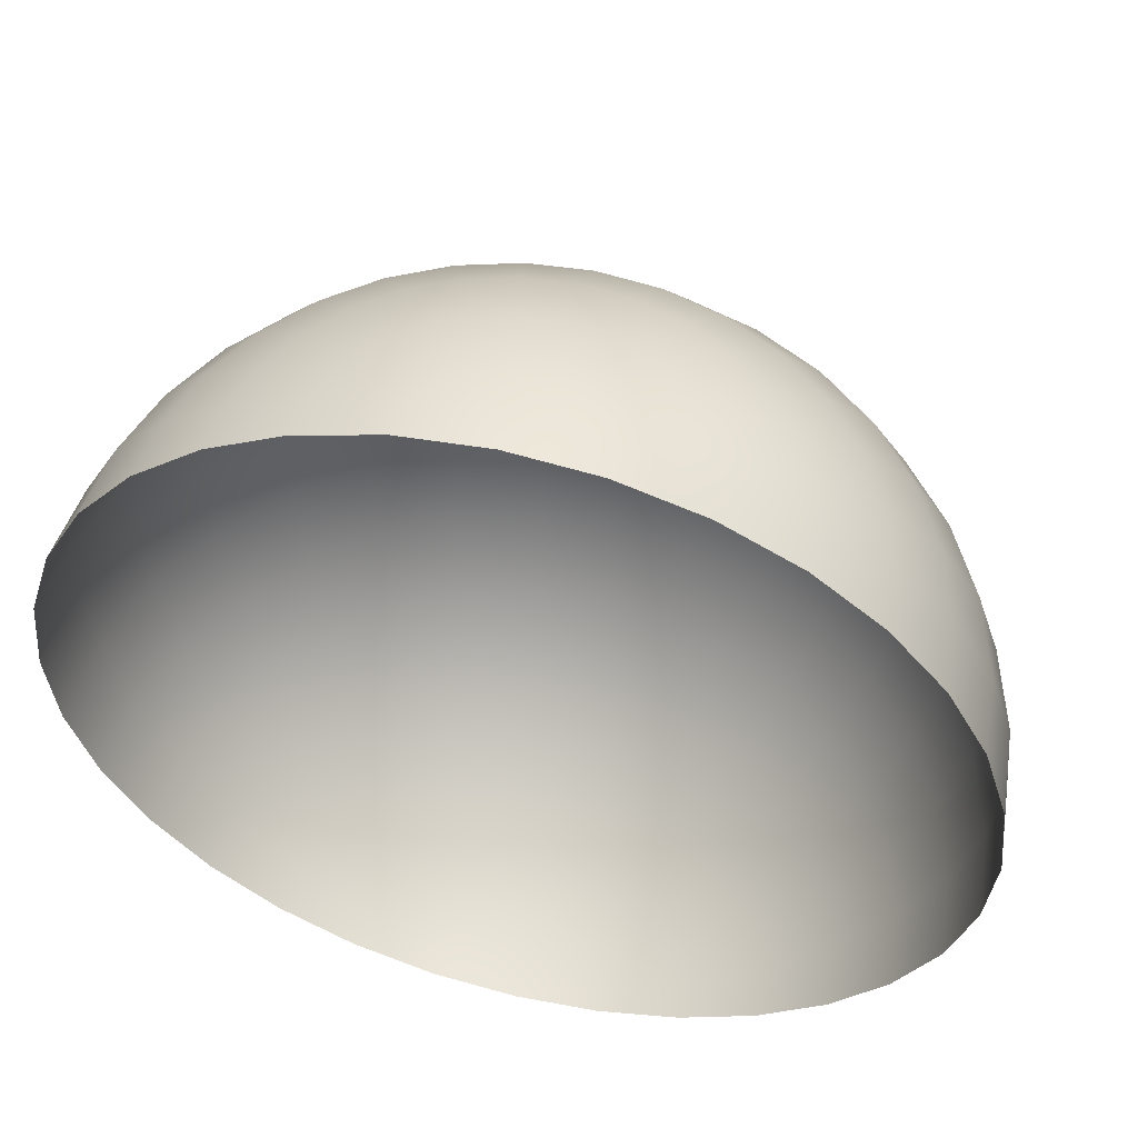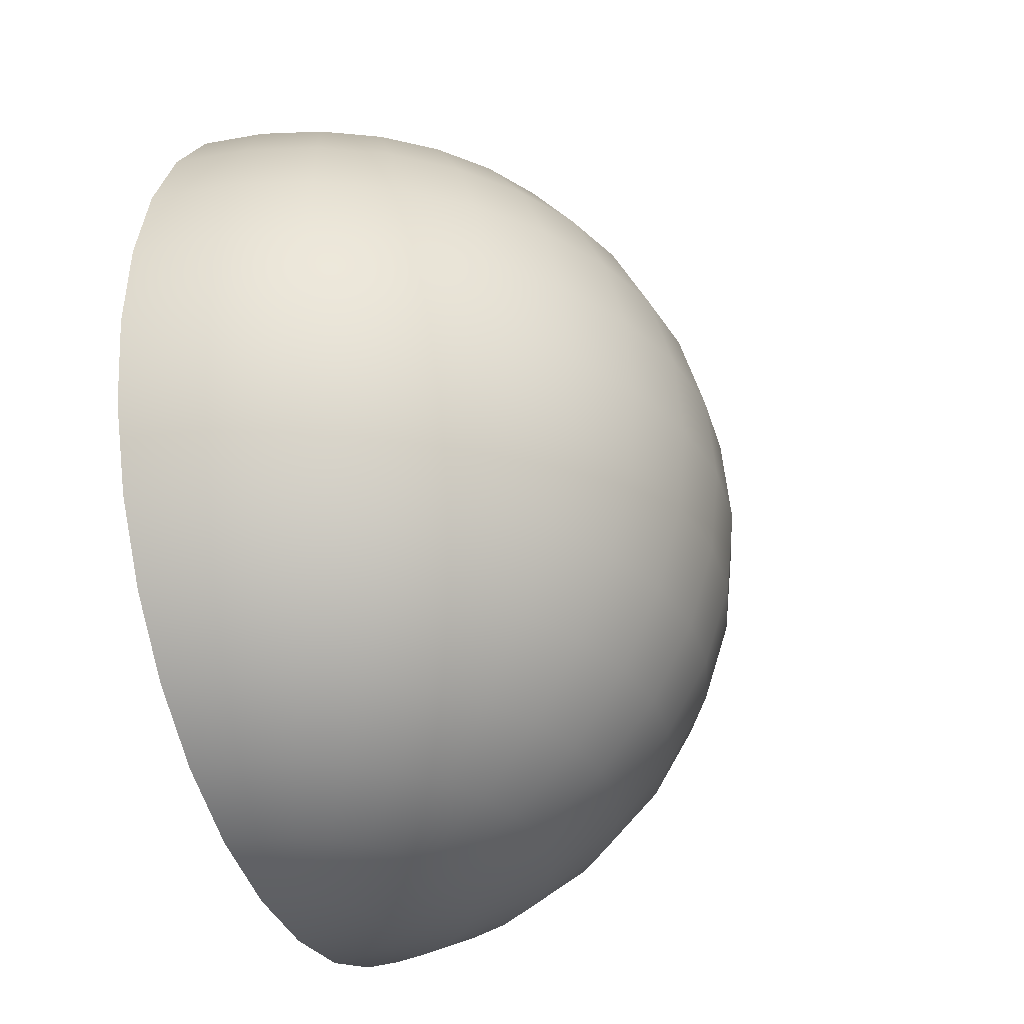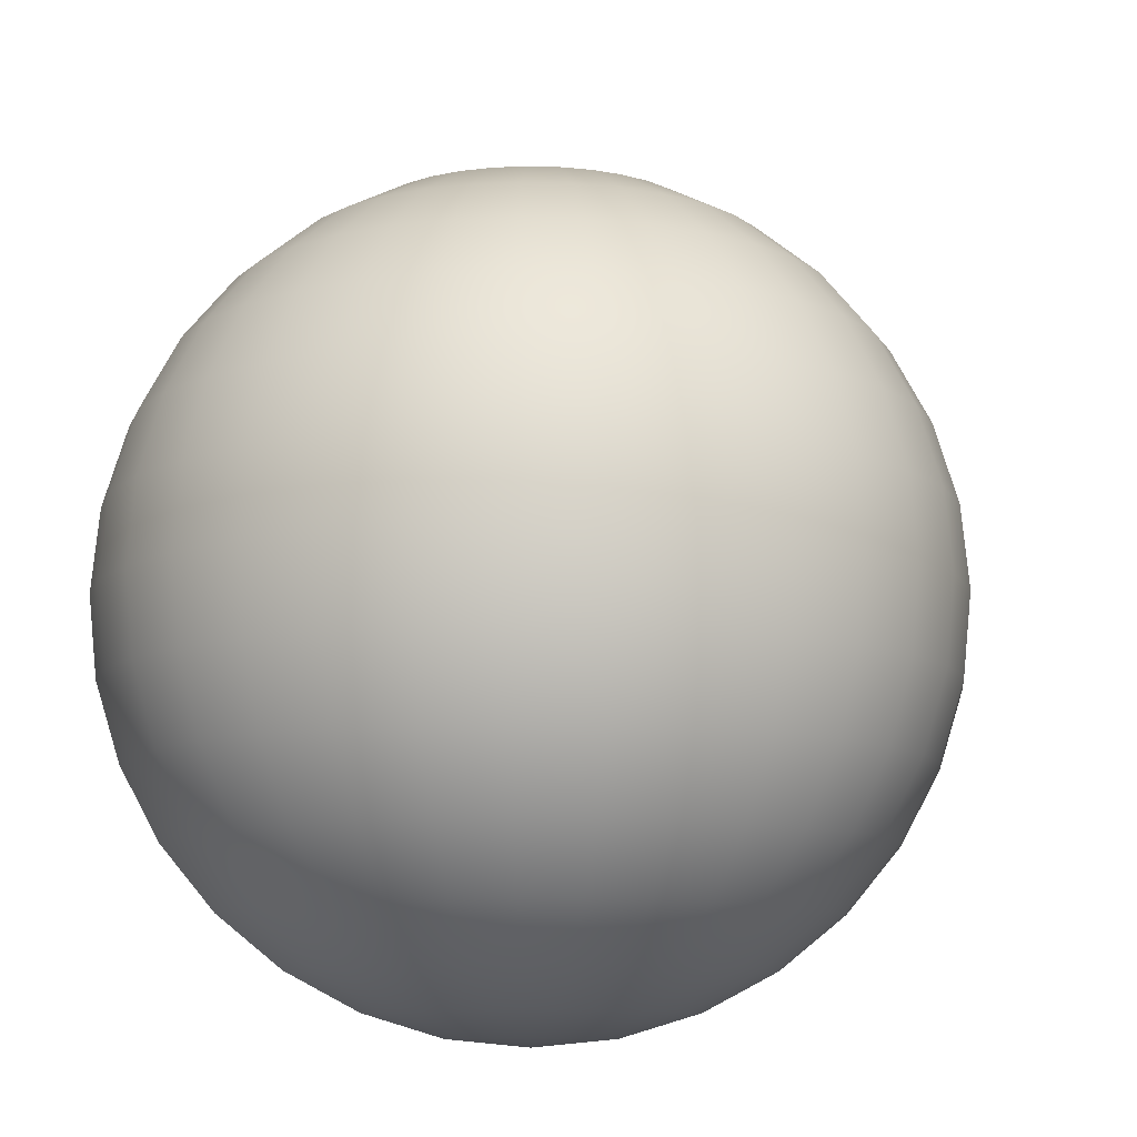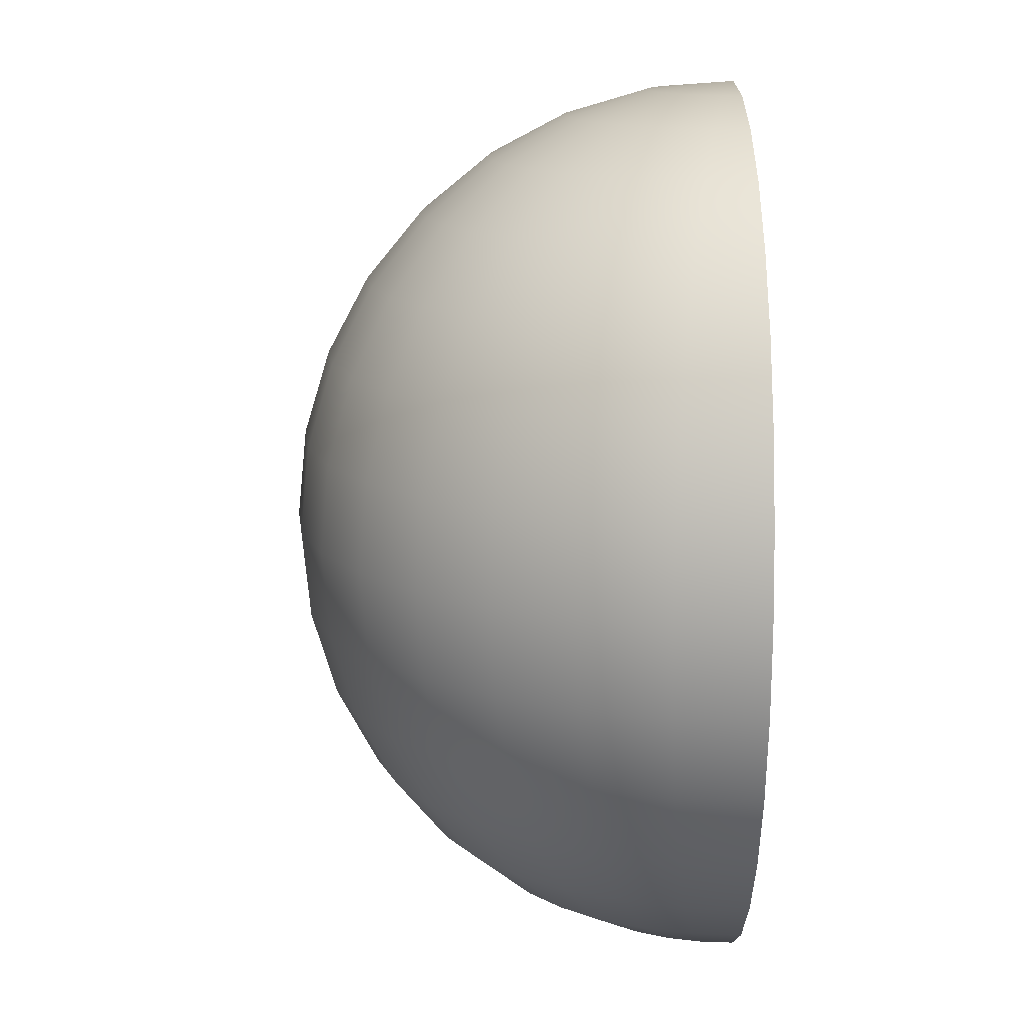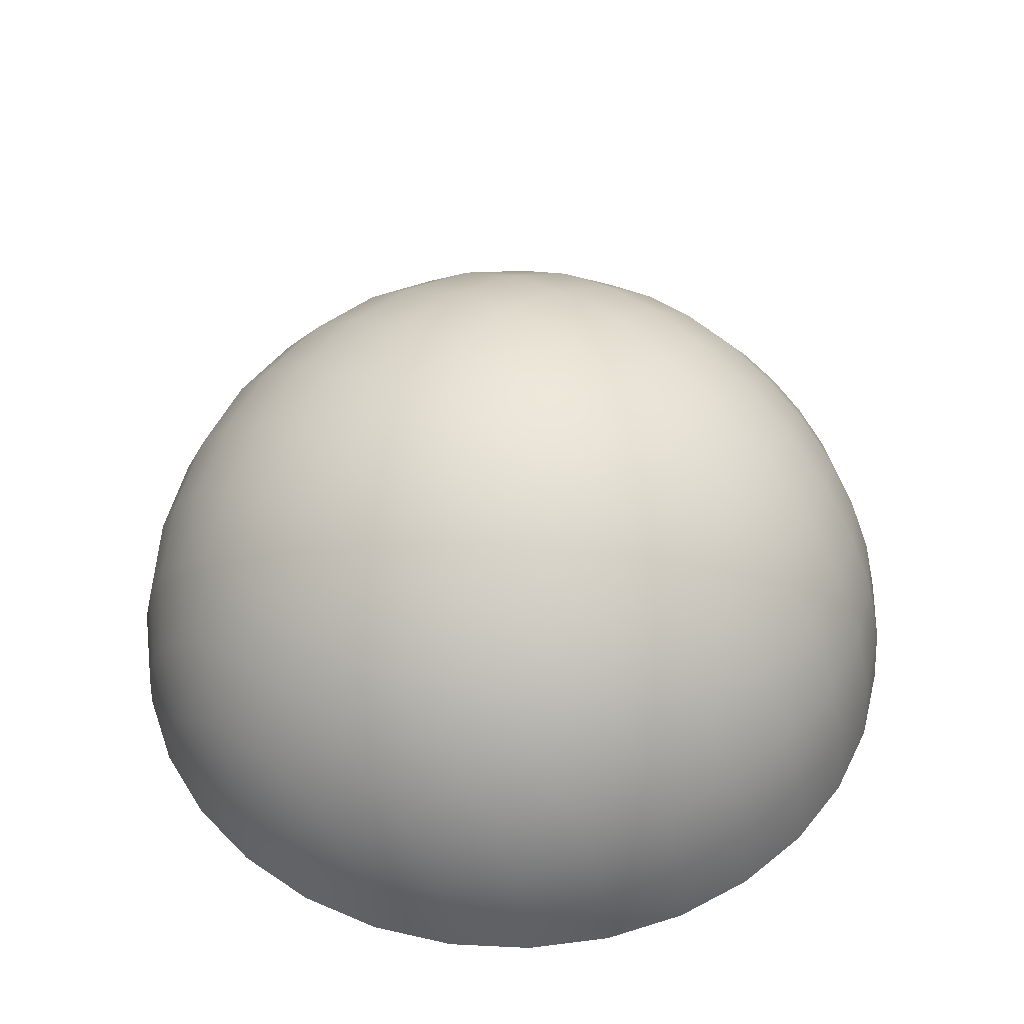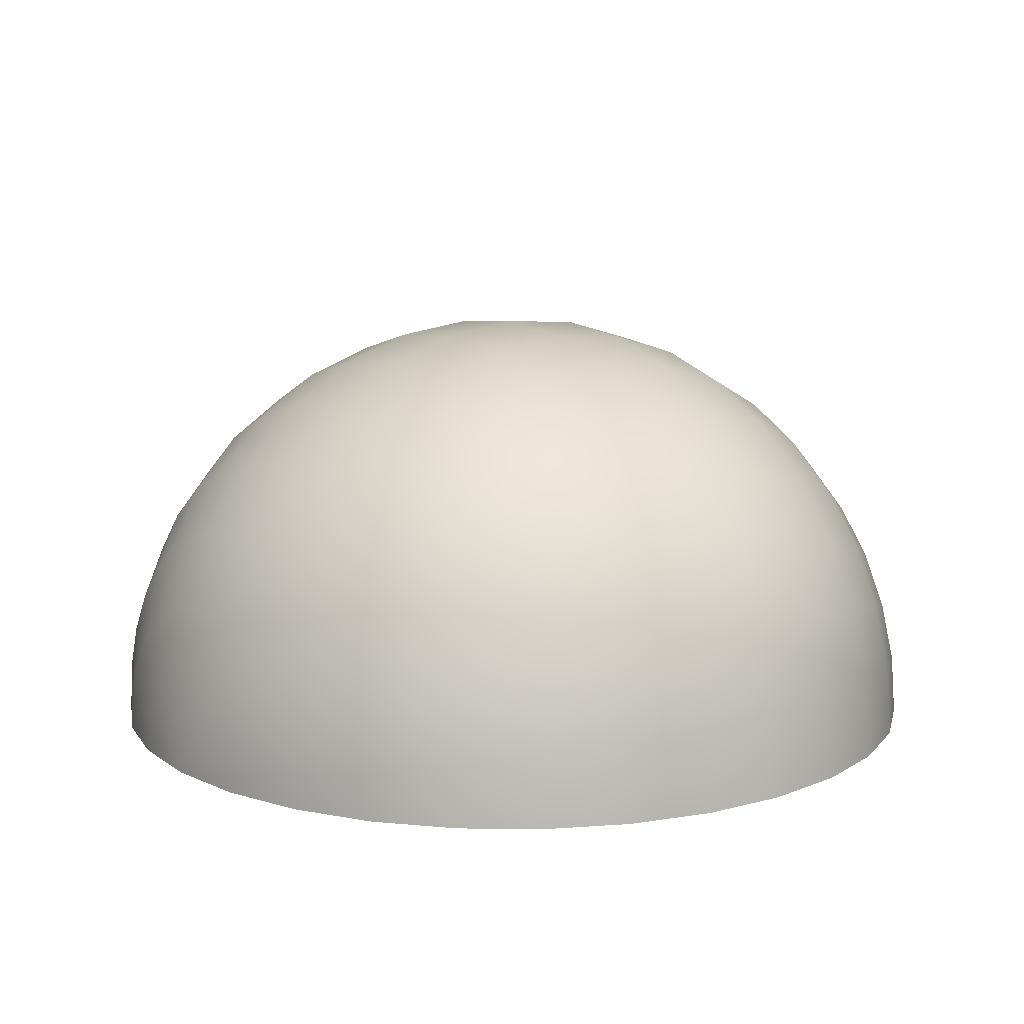
<metadata>
{"format":"obj","ext":"obj","renderer":"f3d","projection":"perspective","resolution":1024,"background":"white","views":[{"elev":53.5,"azim":-165.8,"up":"+Y"},{"elev":-31.4,"azim":-69.7,"up":"+Y"},{"elev":-9.9,"azim":-9.7,"up":"+Y"},{"elev":13.5,"azim":89.3,"up":"+Y"},{"elev":48.1,"azim":42.5,"up":"+Z"},{"elev":12.4,"azim":52.1,"up":"+Z"}]}
</metadata>
<code>
o Sphere
v 0.1951 0.9808 0
v 0.3827 0.9239 0
v 0.5556 0.8315 0
v 0.7071 0.7071 0
v 0.8315 0.5556 0
v 0.9239 0.3827 0
v 0.9808 0.1951 0
v 1 0 0
v 0.9808 -0.1951 0
v 0.9239 -0.3827 0
v 0.8315 -0.5556 0
v 0.7071 -0.7071 0
v 0.5556 -0.8315 0
v 0.3827 -0.9239 0
v 0.1951 -0.9808 0
v 0.1913 0.9808 0.03806
v 0.3753 0.9239 0.07466
v 0.5449 0.8315 0.1084
v 0.6935 0.7071 0.1379
v 0.8155 0.5556 0.1622
v 0.9061 0.3827 0.1802
v 0.9619 0.1951 0.1913
v 0.9808 0 0.1951
v 0.9619 -0.1951 0.1913
v 0.9061 -0.3827 0.1802
v 0.8155 -0.5556 0.1622
v 0.6935 -0.7071 0.1379
v 0.5449 -0.8315 0.1084
v 0.3753 -0.9239 0.07466
v 0.1913 -0.9808 0.03806
v 0.1802 0.9808 0.07466
v 0.3536 0.9239 0.1464
v 0.5133 0.8315 0.2126
v 0.6533 0.7071 0.2706
v 0.7682 0.5556 0.3182
v 0.8536 0.3827 0.3536
v 0.9061 0.1951 0.3753
v 0.9239 0 0.3827
v 0.9061 -0.1951 0.3753
v 0.8536 -0.3827 0.3536
v 0.7682 -0.5556 0.3182
v 0.6533 -0.7071 0.2706
v 0.5133 -0.8315 0.2126
v 0.3536 -0.9239 0.1464
v 0.1802 -0.9808 0.07466
v 0.1622 0.9808 0.1084
v 0.3182 0.9239 0.2126
v 0.4619 0.8315 0.3087
v 0.5879 0.7071 0.3928
v 0.6913 0.5556 0.4619
v 0.7682 0.3827 0.5133
v 0.8155 0.1951 0.5449
v 0.8315 0 0.5556
v 0.8155 -0.1951 0.5449
v 0.7682 -0.3827 0.5133
v 0.6913 -0.5556 0.4619
v 0.5879 -0.7071 0.3928
v 0.4619 -0.8315 0.3087
v 0.3182 -0.9239 0.2126
v 0.1622 -0.9808 0.1084
v 0.1379 0.9808 0.1379
v 0.2706 0.9239 0.2706
v 0.3928 0.8315 0.3928
v 0.5 0.7071 0.5
v 0.5879 0.5556 0.5879
v 0.6533 0.3827 0.6533
v 0.6935 0.1951 0.6935
v 0.7071 0 0.7071
v 0.6935 -0.1951 0.6935
v 0.6533 -0.3827 0.6533
v 0.5879 -0.5556 0.5879
v 0.5 -0.7071 0.5
v 0.3928 -0.8315 0.3928
v 0.2706 -0.9239 0.2706
v 0.1379 -0.9808 0.1379
v 0.1084 0.9808 0.1622
v 0.2126 0.9239 0.3182
v 0.3087 0.8315 0.4619
v 0.3928 0.7071 0.5879
v 0.4619 0.5556 0.6913
v 0.5133 0.3827 0.7682
v 0.5449 0.1951 0.8155
v 0.5556 0 0.8315
v 0.5449 -0.1951 0.8155
v 0.5133 -0.3827 0.7682
v 0.4619 -0.5556 0.6913
v 0.3928 -0.7071 0.5879
v 0.3087 -0.8315 0.4619
v 0.2126 -0.9239 0.3182
v 0.1084 -0.9808 0.1622
v 0 -1 0
v 0.07466 0.9808 0.1802
v 0.1464 0.9239 0.3536
v 0.2126 0.8315 0.5133
v 0.2706 0.7071 0.6533
v 0.3182 0.5556 0.7682
v 0.3536 0.3827 0.8536
v 0.3753 0.1951 0.9061
v 0.3827 0 0.9239
v 0.3753 -0.1951 0.9061
v 0.3536 -0.3827 0.8536
v 0.3182 -0.5556 0.7682
v 0.2706 -0.7071 0.6533
v 0.2126 -0.8315 0.5133
v 0.1464 -0.9239 0.3536
v 0.07466 -0.9808 0.1802
v 0.03806 0.9808 0.1913
v 0.07466 0.9239 0.3753
v 0.1084 0.8315 0.5449
v 0.1379 0.7071 0.6935
v 0.1622 0.5556 0.8155
v 0.1802 0.3827 0.9061
v 0.1913 0.1951 0.9619
v 0.1951 0 0.9808
v 0.1913 -0.1951 0.9619
v 0.1802 -0.3827 0.9061
v 0.1622 -0.5556 0.8155
v 0.1379 -0.7071 0.6935
v 0.1084 -0.8315 0.5449
v 0.07466 -0.9239 0.3753
v 0.03806 -0.9808 0.1913
v -0 0.9808 0.1951
v 0 0.9239 0.3827
v 0 0.8315 0.5556
v -0 0.7071 0.7071
v -0 0.5556 0.8315
v 0 0.3827 0.9239
v -0 0.1951 0.9808
v -0 0 1
v -0 -0.1951 0.9808
v 0 -0.3827 0.9239
v -0 -0.5556 0.8315
v -0 -0.7071 0.7071
v -0 -0.8315 0.5556
v 0 -0.9239 0.3827
v 0 -0.9808 0.1951
v -0.03806 0.9808 0.1913
v -0.07466 0.9239 0.3753
v -0.1084 0.8315 0.5449
v -0.1379 0.7071 0.6935
v -0.1622 0.5556 0.8155
v -0.1802 0.3827 0.9061
v -0.1913 0.1951 0.9619
v -0.1951 0 0.9808
v -0.1913 -0.1951 0.9619
v -0.1802 -0.3827 0.9061
v -0.1622 -0.5556 0.8155
v -0.1379 -0.7071 0.6935
v -0.1084 -0.8315 0.5449
v -0.07466 -0.9239 0.3753
v -0.03806 -0.9808 0.1913
v -0.07466 0.9808 0.1802
v -0.1464 0.9239 0.3536
v -0.2126 0.8315 0.5133
v -0.2706 0.7071 0.6533
v -0.3182 0.5556 0.7682
v -0.3536 0.3827 0.8536
v -0.3753 0.1951 0.9061
v -0.3827 0 0.9239
v -0.3753 -0.1951 0.9061
v -0.3536 -0.3827 0.8536
v -0.3182 -0.5556 0.7682
v -0.2706 -0.7071 0.6533
v -0.2126 -0.8315 0.5133
v -0.1464 -0.9239 0.3536
v -0.07466 -0.9808 0.1802
v -0.1084 0.9808 0.1622
v -0.2126 0.9239 0.3182
v -0.3087 0.8315 0.4619
v -0.3928 0.7071 0.5879
v -0.4619 0.5556 0.6913
v -0.5133 0.3827 0.7682
v -0.5449 0.1951 0.8155
v -0.5556 0 0.8315
v -0.5449 -0.1951 0.8155
v -0.5133 -0.3827 0.7682
v -0.4619 -0.5556 0.6913
v -0.3928 -0.7071 0.5879
v -0.3087 -0.8315 0.4619
v -0.2126 -0.9239 0.3182
v -0.1084 -0.9808 0.1622
v -0 1 1e-06
v -0.1379 0.9808 0.1379
v -0.2706 0.9239 0.2706
v -0.3928 0.8315 0.3928
v -0.5 0.7071 0.5
v -0.5879 0.5556 0.5879
v -0.6533 0.3827 0.6533
v -0.6935 0.1951 0.6935
v -0.7071 0 0.7071
v -0.6935 -0.1951 0.6935
v -0.6533 -0.3827 0.6533
v -0.5879 -0.5556 0.5879
v -0.5 -0.7071 0.5
v -0.3928 -0.8315 0.3928
v -0.2706 -0.9239 0.2706
v -0.1379 -0.9808 0.1379
v -0.1622 0.9808 0.1084
v -0.3182 0.9239 0.2126
v -0.4619 0.8315 0.3087
v -0.5879 0.7071 0.3928
v -0.6913 0.5556 0.4619
v -0.7682 0.3827 0.5133
v -0.8155 0.1951 0.5449
v -0.8315 0 0.5556
v -0.8155 -0.1951 0.5449
v -0.7682 -0.3827 0.5133
v -0.6913 -0.5556 0.4619
v -0.5879 -0.7071 0.3928
v -0.4619 -0.8315 0.3087
v -0.3182 -0.9239 0.2126
v -0.1622 -0.9808 0.1084
v -0.1802 0.9808 0.07466
v -0.3536 0.9239 0.1464
v -0.5133 0.8315 0.2126
v -0.6533 0.7071 0.2706
v -0.7682 0.5556 0.3182
v -0.8536 0.3827 0.3536
v -0.9061 0.1951 0.3753
v -0.9239 0 0.3827
v -0.9061 -0.1951 0.3753
v -0.8536 -0.3827 0.3536
v -0.7682 -0.5556 0.3182
v -0.6533 -0.7071 0.2706
v -0.5133 -0.8315 0.2126
v -0.3536 -0.9239 0.1464
v -0.1802 -0.9808 0.07466
v -0.1913 0.9808 0.03806
v -0.3753 0.9239 0.07466
v -0.5449 0.8315 0.1084
v -0.6935 0.7071 0.1379
v -0.8155 0.5556 0.1622
v -0.9061 0.3827 0.1802
v -0.9619 0.1951 0.1913
v -0.9808 0 0.1951
v -0.9619 -0.1951 0.1913
v -0.9061 -0.3827 0.1802
v -0.8155 -0.5556 0.1622
v -0.6935 -0.7071 0.1379
v -0.5449 -0.8315 0.1084
v -0.3753 -0.9239 0.07466
v -0.1913 -0.9808 0.03806
v -0.1951 0.9808 0
v -0.3827 0.9239 0
v -0.5556 0.8315 0
v -0.7071 0.7071 0
v -0.8315 0.5556 0
v -0.9239 0.3827 0
v -0.9808 0.1951 0
v -1 0 0
v -0.9808 -0.1951 0
v -0.9239 -0.3827 0
v -0.8315 -0.5556 0
v -0.7071 -0.7071 0
v -0.5556 -0.8315 0
v -0.3827 -0.9239 0
v -0.1951 -0.9808 0
f 5 4 19 20
f 13 12 27 28
f 6 5 20 21
f 14 13 28 29
f 7 6 21 22
f 15 14 29 30
f 8 7 22 23
f 1 182 16
f 91 15 30
f 9 8 23 24
f 2 1 16 17
f 10 9 24 25
f 3 2 17 18
f 11 10 25 26
f 4 3 18 19
f 12 11 26 27
f 24 23 38 39
f 17 16 31 32
f 25 24 39 40
f 18 17 32 33
f 26 25 40 41
f 19 18 33 34
f 27 26 41 42
f 20 19 34 35
f 28 27 42 43
f 21 20 35 36
f 29 28 43 44
f 22 21 36 37
f 30 29 44 45
f 23 22 37 38
f 16 182 31
f 91 30 45
f 43 42 57 58
f 36 35 50 51
f 44 43 58 59
f 37 36 51 52
f 45 44 59 60
f 38 37 52 53
f 31 182 46
f 91 45 60
f 39 38 53 54
f 32 31 46 47
f 40 39 54 55
f 33 32 47 48
f 41 40 55 56
f 34 33 48 49
f 42 41 56 57
f 35 34 49 50
f 55 54 69 70
f 48 47 62 63
f 56 55 70 71
f 49 48 63 64
f 57 56 71 72
f 50 49 64 65
f 58 57 72 73
f 51 50 65 66
f 59 58 73 74
f 52 51 66 67
f 60 59 74 75
f 53 52 67 68
f 46 182 61
f 91 60 75
f 54 53 68 69
f 47 46 61 62
f 74 73 88 89
f 67 66 81 82
f 75 74 89 90
f 68 67 82 83
f 61 182 76
f 91 75 90
f 69 68 83 84
f 62 61 76 77
f 70 69 84 85
f 63 62 77 78
f 71 70 85 86
f 64 63 78 79
f 72 71 86 87
f 65 64 79 80
f 73 72 87 88
f 66 65 80 81
f 78 77 93 94
f 86 85 101 102
f 79 78 94 95
f 87 86 102 103
f 80 79 95 96
f 88 87 103 104
f 81 80 96 97
f 89 88 104 105
f 82 81 97 98
f 90 89 105 106
f 83 82 98 99
f 76 182 92
f 91 90 106
f 84 83 99 100
f 77 76 92 93
f 85 84 100 101
f 98 97 112 113
f 106 105 120 121
f 99 98 113 114
f 92 182 107
f 91 106 121
f 100 99 114 115
f 93 92 107 108
f 101 100 115 116
f 94 93 108 109
f 102 101 116 117
f 95 94 109 110
f 103 102 117 118
f 96 95 110 111
f 104 103 118 119
f 97 96 111 112
f 105 104 119 120
f 117 116 131 132
f 110 109 124 125
f 118 117 132 133
f 111 110 125 126
f 119 118 133 134
f 112 111 126 127
f 120 119 134 135
f 113 112 127 128
f 121 120 135 136
f 114 113 128 129
f 107 182 122
f 91 121 136
f 115 114 129 130
f 108 107 122 123
f 116 115 130 131
f 109 108 123 124
f 136 135 150 151
f 129 128 143 144
f 122 182 137
f 91 136 151
f 130 129 144 145
f 123 122 137 138
f 131 130 145 146
f 124 123 138 139
f 132 131 146 147
f 125 124 139 140
f 133 132 147 148
f 126 125 140 141
f 134 133 148 149
f 127 126 141 142
f 135 134 149 150
f 128 127 142 143
f 140 139 154 155
f 148 147 162 163
f 141 140 155 156
f 149 148 163 164
f 142 141 156 157
f 150 149 164 165
f 143 142 157 158
f 151 150 165 166
f 144 143 158 159
f 137 182 152
f 91 151 166
f 145 144 159 160
f 138 137 152 153
f 146 145 160 161
f 139 138 153 154
f 147 146 161 162
f 159 158 173 174
f 152 182 167
f 91 166 181
f 160 159 174 175
f 153 152 167 168
f 161 160 175 176
f 154 153 168 169
f 162 161 176 177
f 155 154 169 170
f 163 162 177 178
f 156 155 170 171
f 164 163 178 179
f 157 156 171 172
f 165 164 179 180
f 158 157 172 173
f 166 165 180 181
f 178 177 193 194
f 171 170 186 187
f 179 178 194 195
f 172 171 187 188
f 180 179 195 196
f 173 172 188 189
f 181 180 196 197
f 174 173 189 190
f 167 182 183
f 91 181 197
f 175 174 190 191
f 168 167 183 184
f 176 175 191 192
f 169 168 184 185
f 177 176 192 193
f 170 169 185 186
f 91 197 212
f 191 190 205 206
f 184 183 198 199
f 192 191 206 207
f 185 184 199 200
f 193 192 207 208
f 186 185 200 201
f 194 193 208 209
f 187 186 201 202
f 195 194 209 210
f 188 187 202 203
f 196 195 210 211
f 189 188 203 204
f 197 196 211 212
f 190 189 204 205
f 183 182 198
f 210 209 224 225
f 203 202 217 218
f 211 210 225 226
f 204 203 218 219
f 212 211 226 227
f 205 204 219 220
f 198 182 213
f 91 212 227
f 206 205 220 221
f 199 198 213 214
f 207 206 221 222
f 200 199 214 215
f 208 207 222 223
f 201 200 215 216
f 209 208 223 224
f 202 201 216 217
f 214 213 228 229
f 222 221 236 237
f 215 214 229 230
f 223 222 237 238
f 216 215 230 231
f 224 223 238 239
f 217 216 231 232
f 225 224 239 240
f 218 217 232 233
f 226 225 240 241
f 219 218 233 234
f 227 226 241 242
f 220 219 234 235
f 213 182 228
f 91 227 242
f 221 220 235 236
f 233 232 247 248
f 241 240 255 256
f 234 233 248 249
f 242 241 256 257
f 235 234 249 250
f 228 182 243
f 91 242 257
f 236 235 250 251
f 229 228 243 244
f 237 236 251 252
f 230 229 244 245
f 238 237 252 253
f 231 230 245 246
f 239 238 253 254
f 232 231 246 247
f 240 239 254 255

</code>
